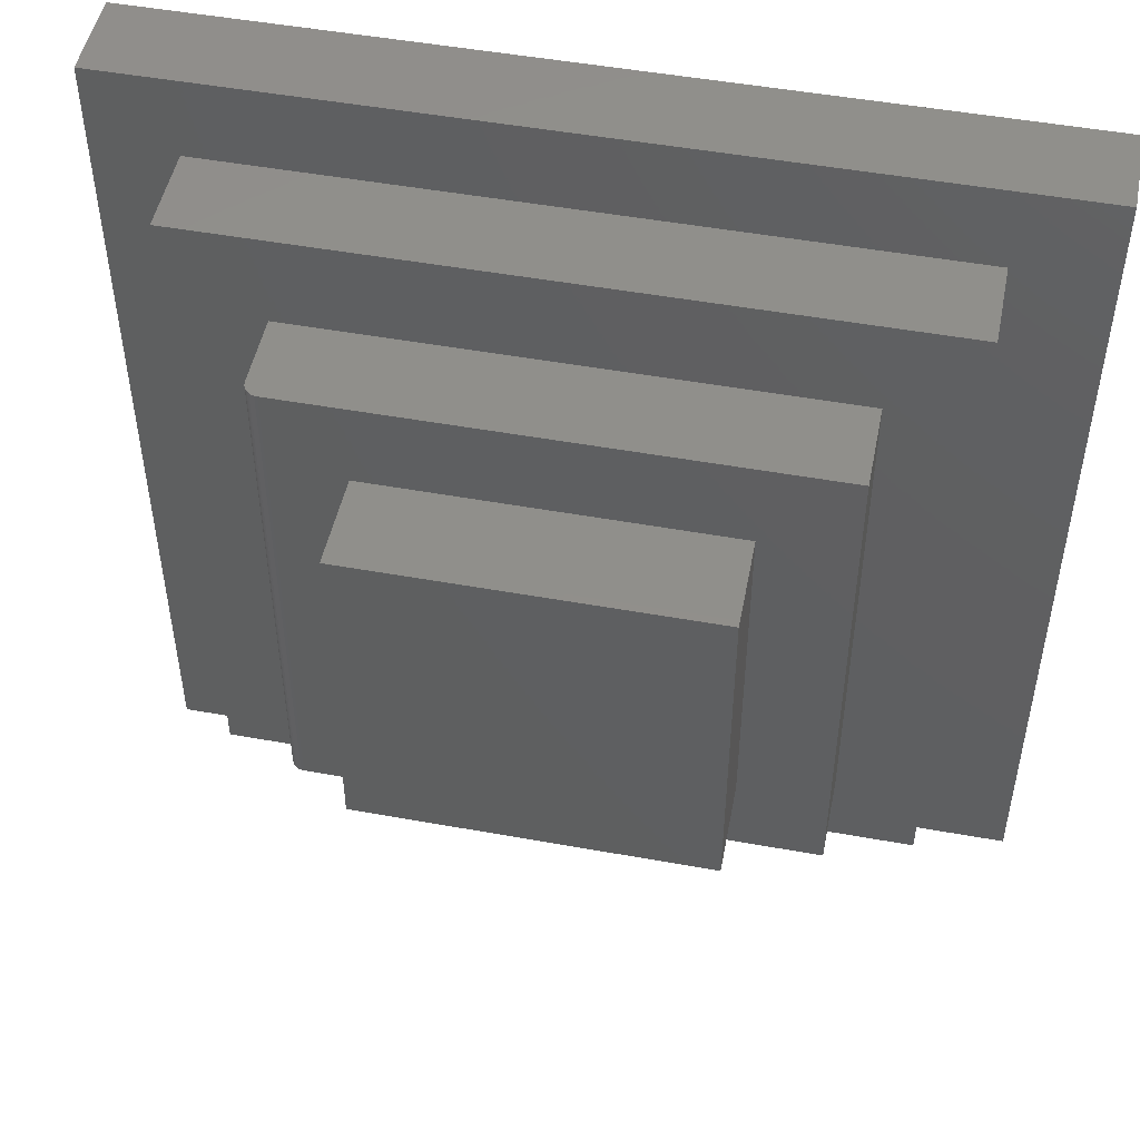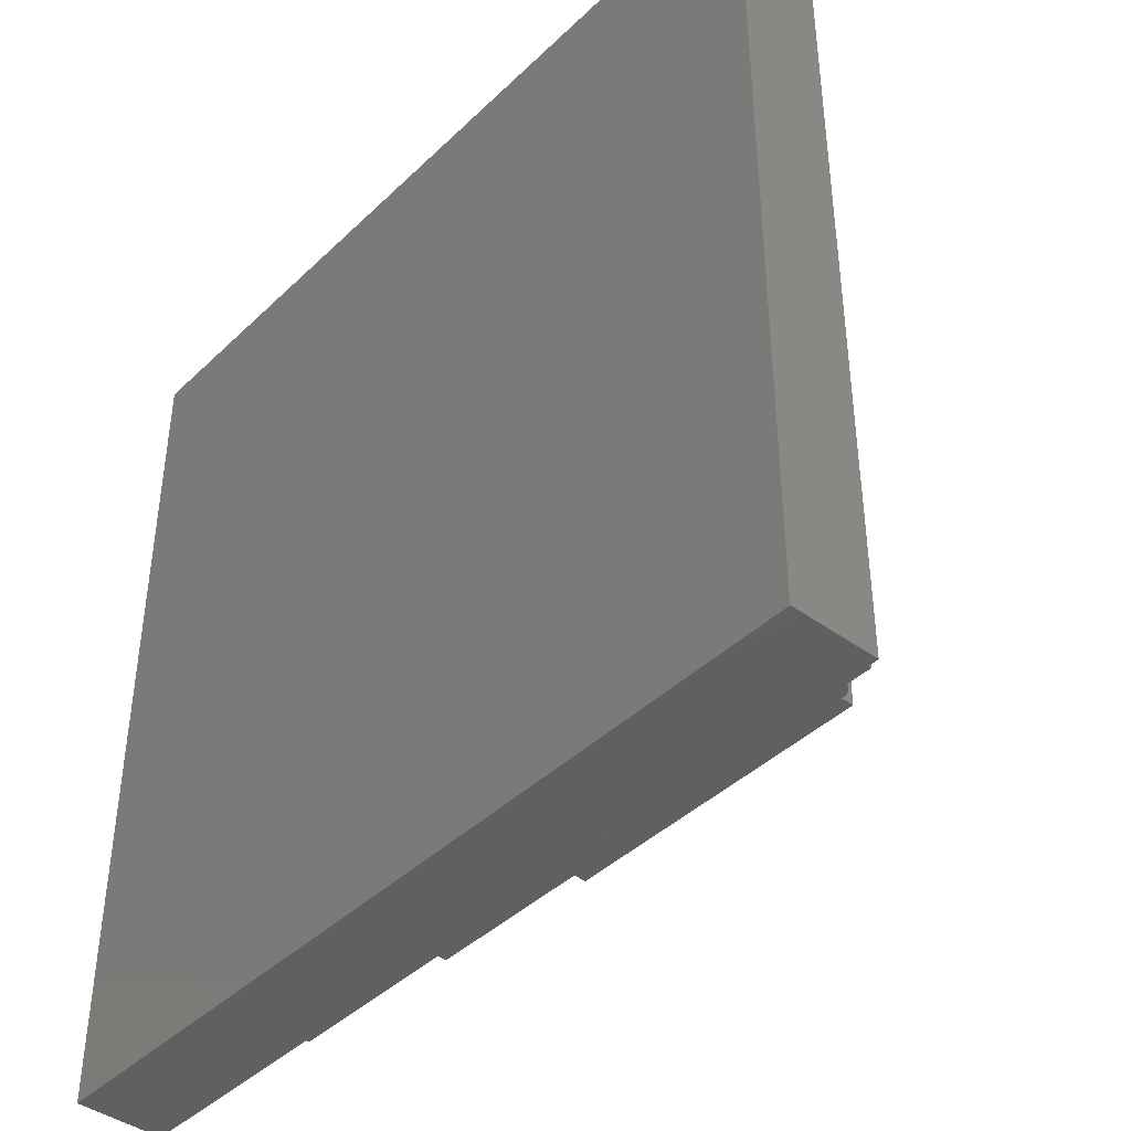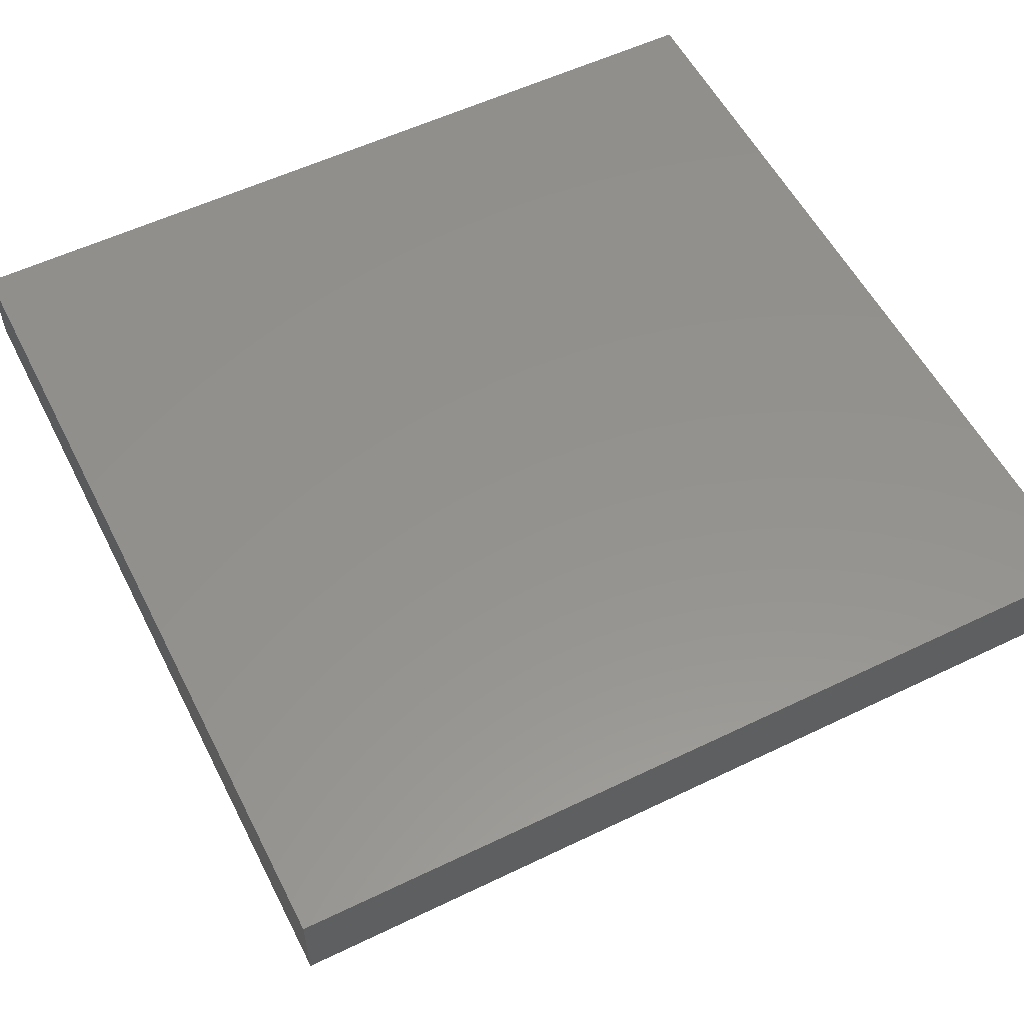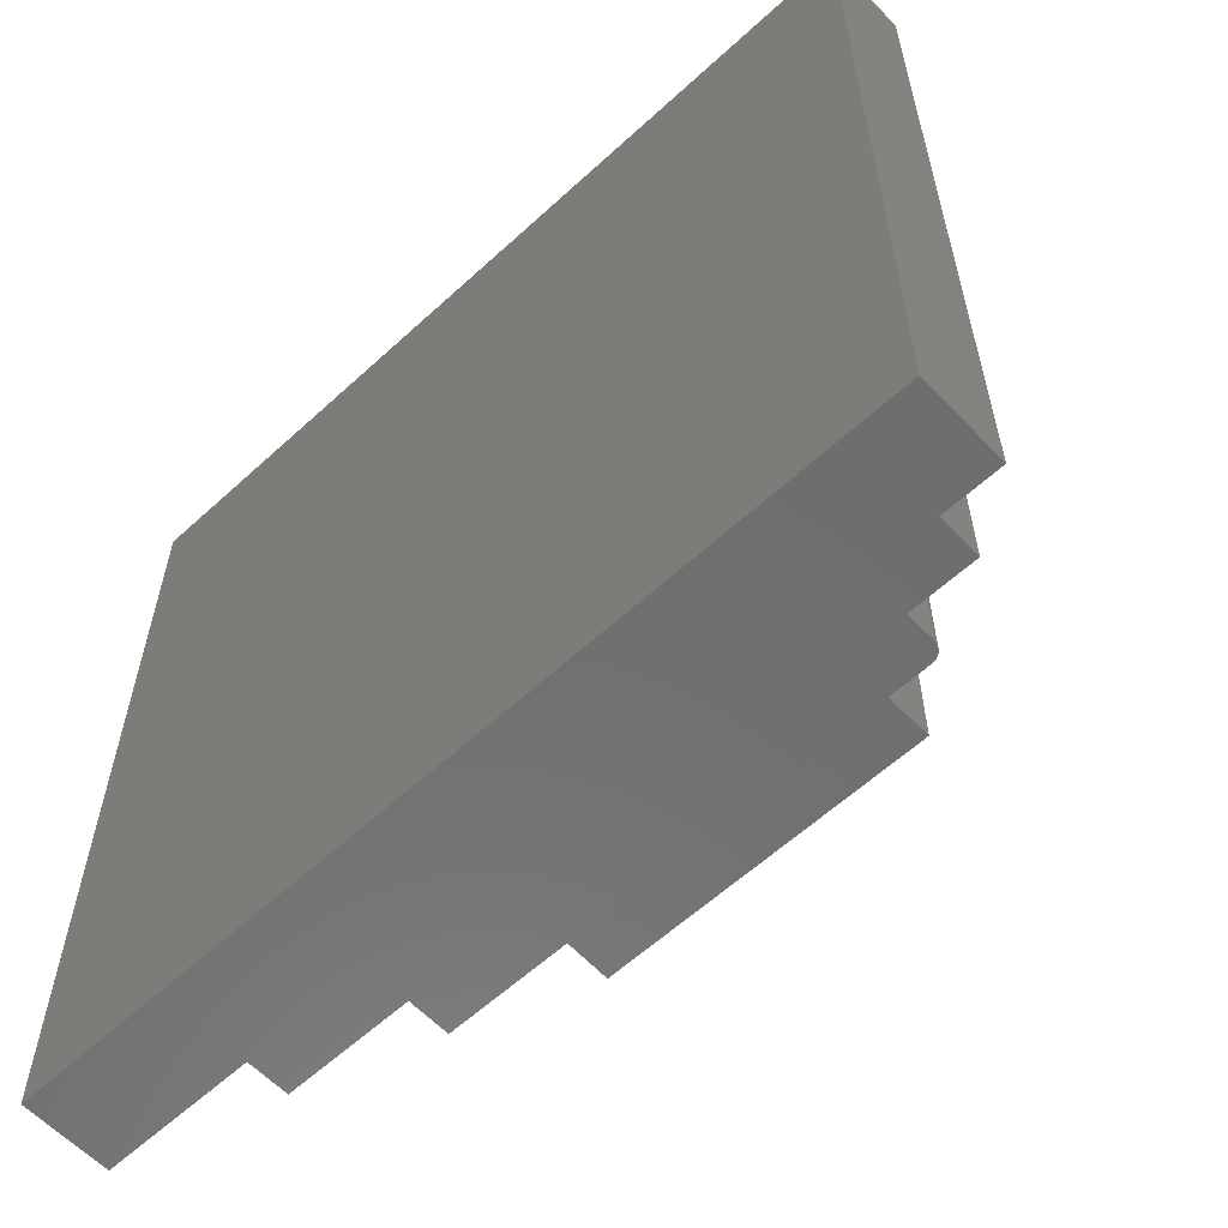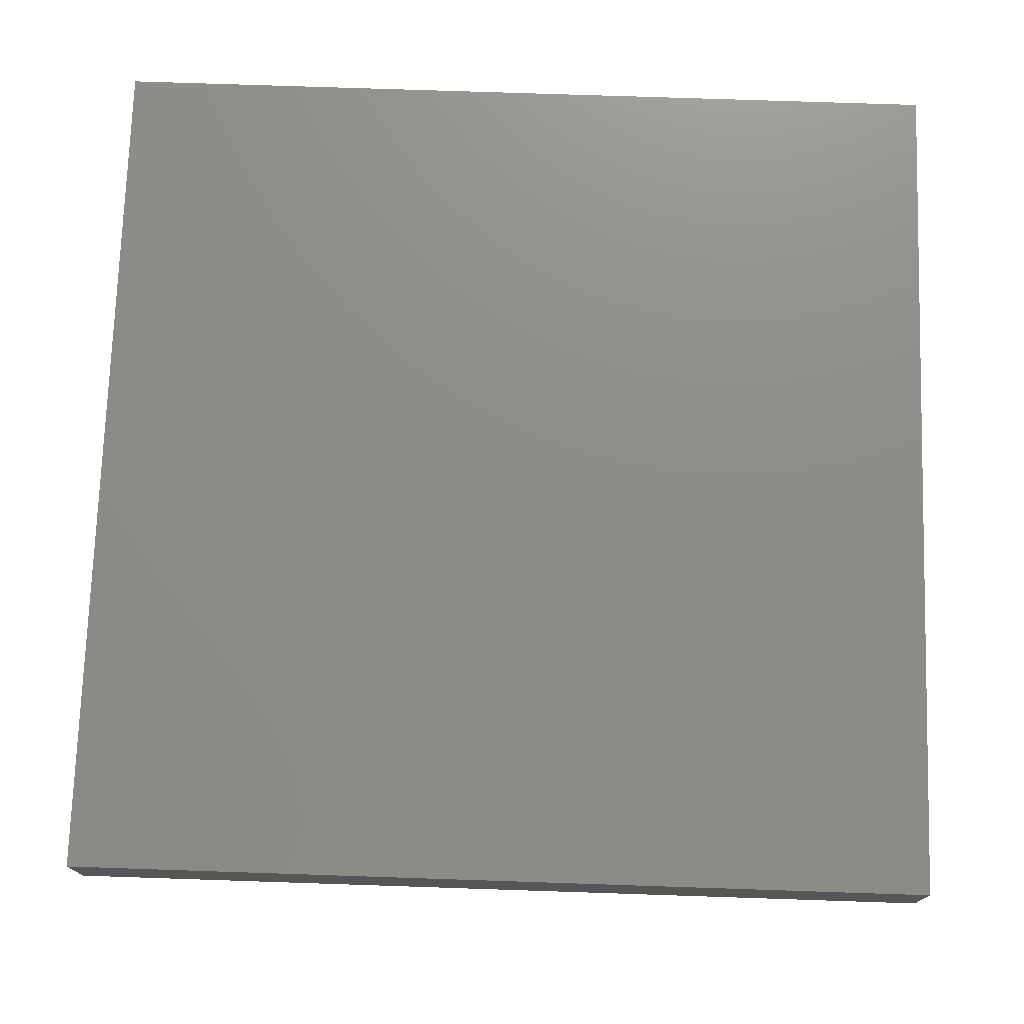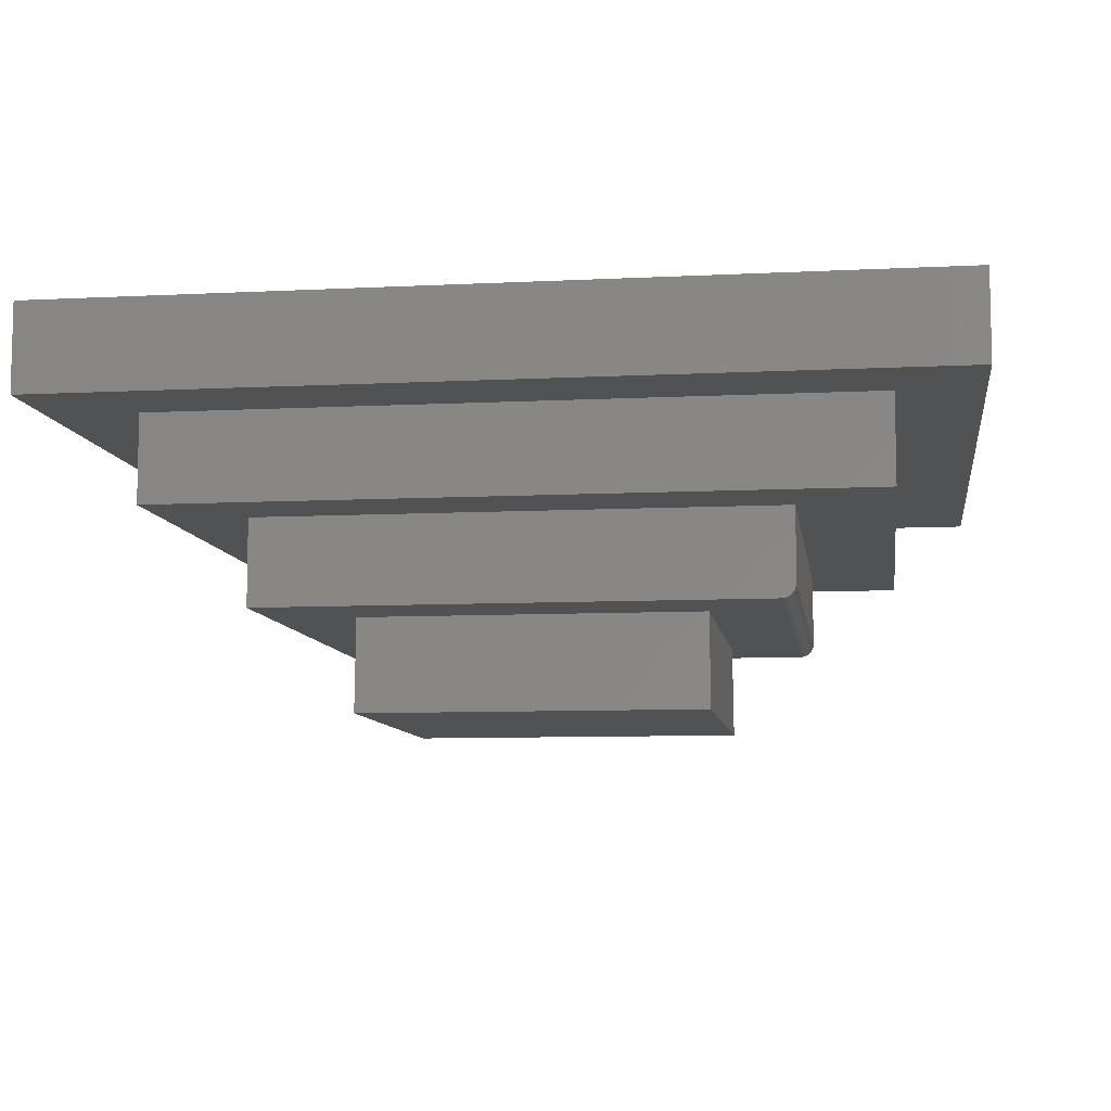
<metadata>
{"format":"stl","ext":"stl","renderer":"f3d","projection":"perspective","resolution":1024,"background":"white","views":[{"elev":49.7,"azim":-168.7,"up":"+Y"},{"elev":-41.9,"azim":48.7,"up":"+Y"},{"elev":55.9,"azim":-116.8,"up":"+Z"},{"elev":-60.0,"azim":43.2,"up":"+Y"},{"elev":74.5,"azim":-178.1,"up":"+Z"},{"elev":-8.5,"azim":7.9,"up":"+Z"}]}
</metadata>
<code>
# stl→obj: 52 verts, 100 faces
v -0.6553 0.6553 0.2891
v -0.5576 -0.1826 0.2891
v -0.6553 -0.2803 0.2891
v 0.1924 -0.1826 0.2891
v 0.2803 -0.2803 0.2891
v -0.5576 0.5674 0.2891
v 0.2803 0.6553 0.2891
v 0.1924 0.5674 0.2891
v -0.5576 0.5674 0.1953
v -0.5576 -0.1826 0.1953
v 0.1924 0.5674 0.1953
v 0.1924 -0.1826 0.1953
v -0.6553 -0.2803 0.3828
v 0.2803 -0.2803 0.3828
v -0.6553 0.6553 0.3828
v 0.2803 0.6553 0.3828
v -0.4678 -0.09276 0.1953
v 0.09276 -0.09276 0.1953
v -0.4678 0.4678 0.1953
v 0.09276 0.4678 0.1953
v 0.09276 0.4678 0.1172
v 0.09246 0.4678 0.1141
v 0.09157 0.4678 0.1112
v 0.07714 0.4678 0.1016
v 0.08312 0.4678 0.1028
v 0.08019 0.4678 0.1019
v -0.4678 0.4678 0.1016
v 0.09013 0.4678 0.1085
v 0.08819 0.4678 0.1061
v 0.08582 0.4678 0.1042
v 0.09276 -0.09276 0.1172
v 0.07714 -0.09276 0.1016
v -0.4678 -0.09276 0.1016
v 0.08819 -0.09276 0.1061
v 0.09013 -0.09276 0.1085
v 0.09157 -0.09276 0.1112
v 0.09246 -0.09276 0.1141
v 0.08019 -0.09276 0.1019
v 0.08312 -0.09276 0.1028
v 0.08582 -0.09276 0.1042
v -0.374 0.0009868 0.1016
v -0.0009868 0.0009868 0.1016
v -0.374 0.374 0.1016
v -0.0009868 0.374 0.1016
v -0.375 0.375 0.007812
v -0.375 0 0.007812
v 0 0.375 0.007812
v 0 0 0.007812
v -0.375 0.375 0
v -0.375 0 0
v 0 0.375 0
v 0 0 0
f 1 2 3
f 3 2 4
f 3 4 5
f 2 1 6
f 6 1 7
f 6 7 8
f 8 7 5
f 8 5 4
f 6 9 2
f 2 9 10
f 8 11 6
f 6 11 9
f 4 12 8
f 8 12 11
f 2 10 4
f 4 10 12
f 13 14 15
f 15 14 16
f 15 1 13
f 13 1 3
f 16 7 15
f 15 7 1
f 14 5 16
f 16 5 7
f 13 3 14
f 14 3 5
f 9 17 10
f 10 17 18
f 10 18 12
f 17 9 19
f 19 9 11
f 19 11 20
f 20 11 12
f 20 12 18
f 21 22 23
f 24 25 26
f 19 20 25
f 19 25 24
f 19 24 27
f 20 21 23
f 20 23 28
f 20 28 29
f 20 29 30
f 20 30 25
f 18 31 20
f 20 31 21
f 32 17 33
f 34 35 36
f 34 36 37
f 34 37 31
f 18 17 32
f 18 32 38
f 18 38 39
f 18 39 40
f 18 40 34
f 18 34 31
f 19 27 17
f 17 27 33
f 27 41 33
f 33 41 42
f 33 42 32
f 41 27 43
f 43 27 24
f 43 24 44
f 44 24 32
f 44 32 42
f 32 24 38
f 38 24 26
f 38 26 39
f 39 26 25
f 39 25 40
f 40 25 30
f 40 30 34
f 34 30 29
f 34 29 35
f 35 29 28
f 35 28 36
f 36 28 23
f 36 23 37
f 37 23 22
f 37 22 31
f 31 22 21
f 43 45 41
f 41 45 46
f 44 47 43
f 43 47 45
f 42 48 44
f 44 48 47
f 41 46 42
f 42 46 48
f 45 49 46
f 46 49 50
f 47 51 45
f 45 51 49
f 48 52 47
f 47 52 51
f 46 50 48
f 48 50 52
f 50 49 52
f 52 49 51

</code>
